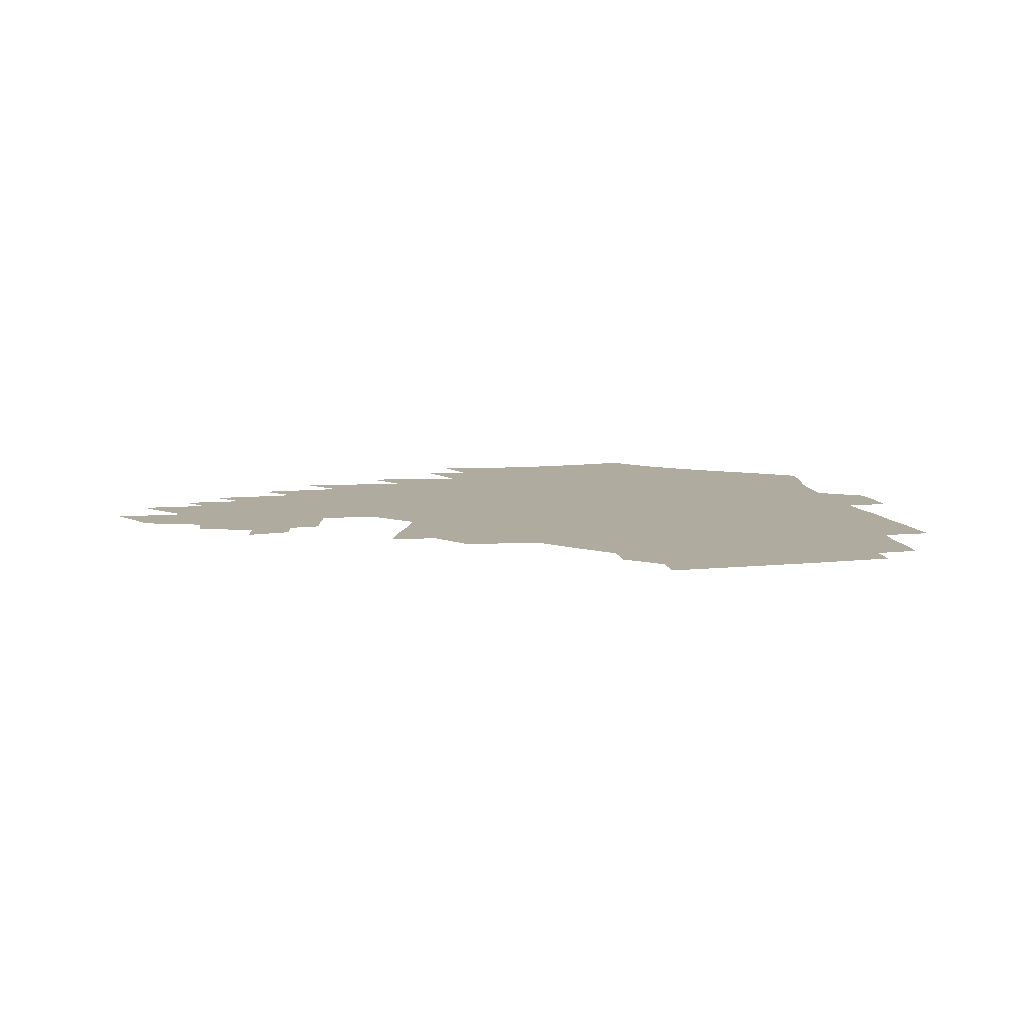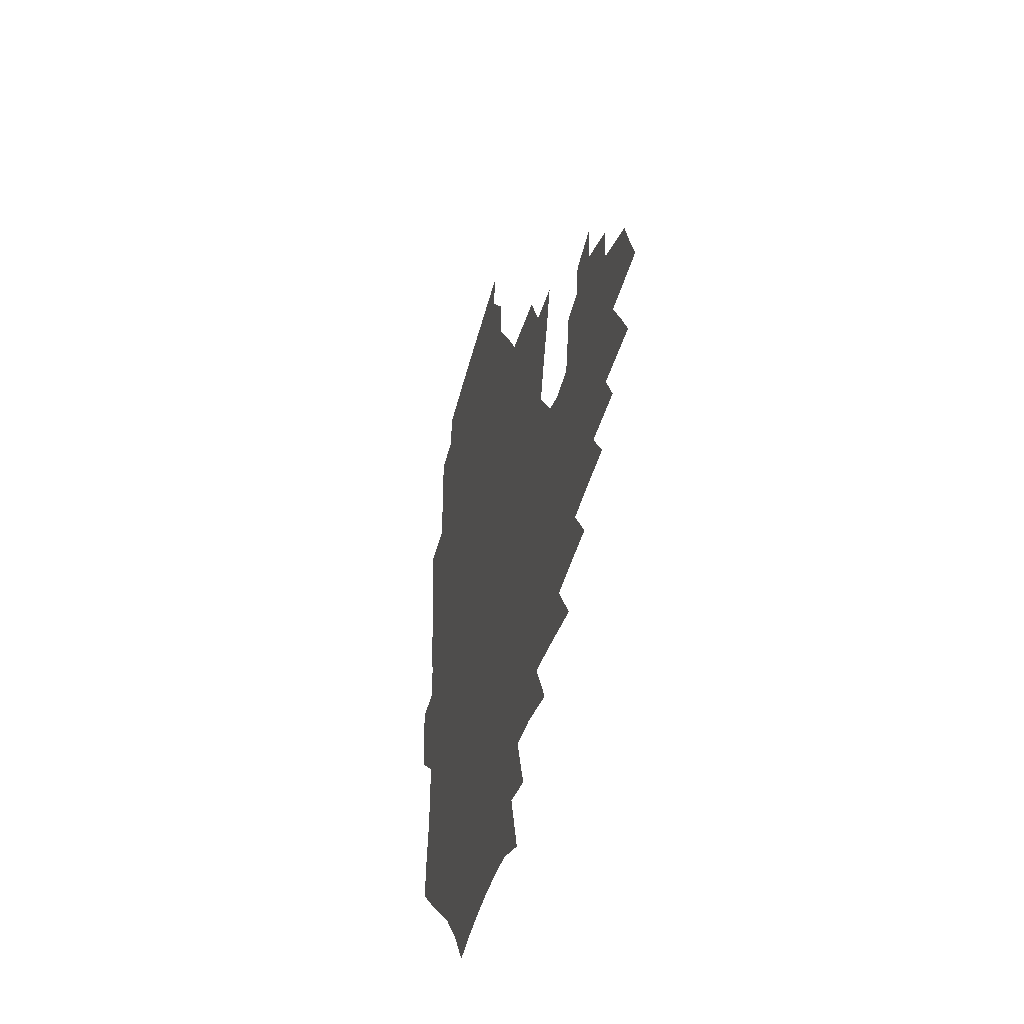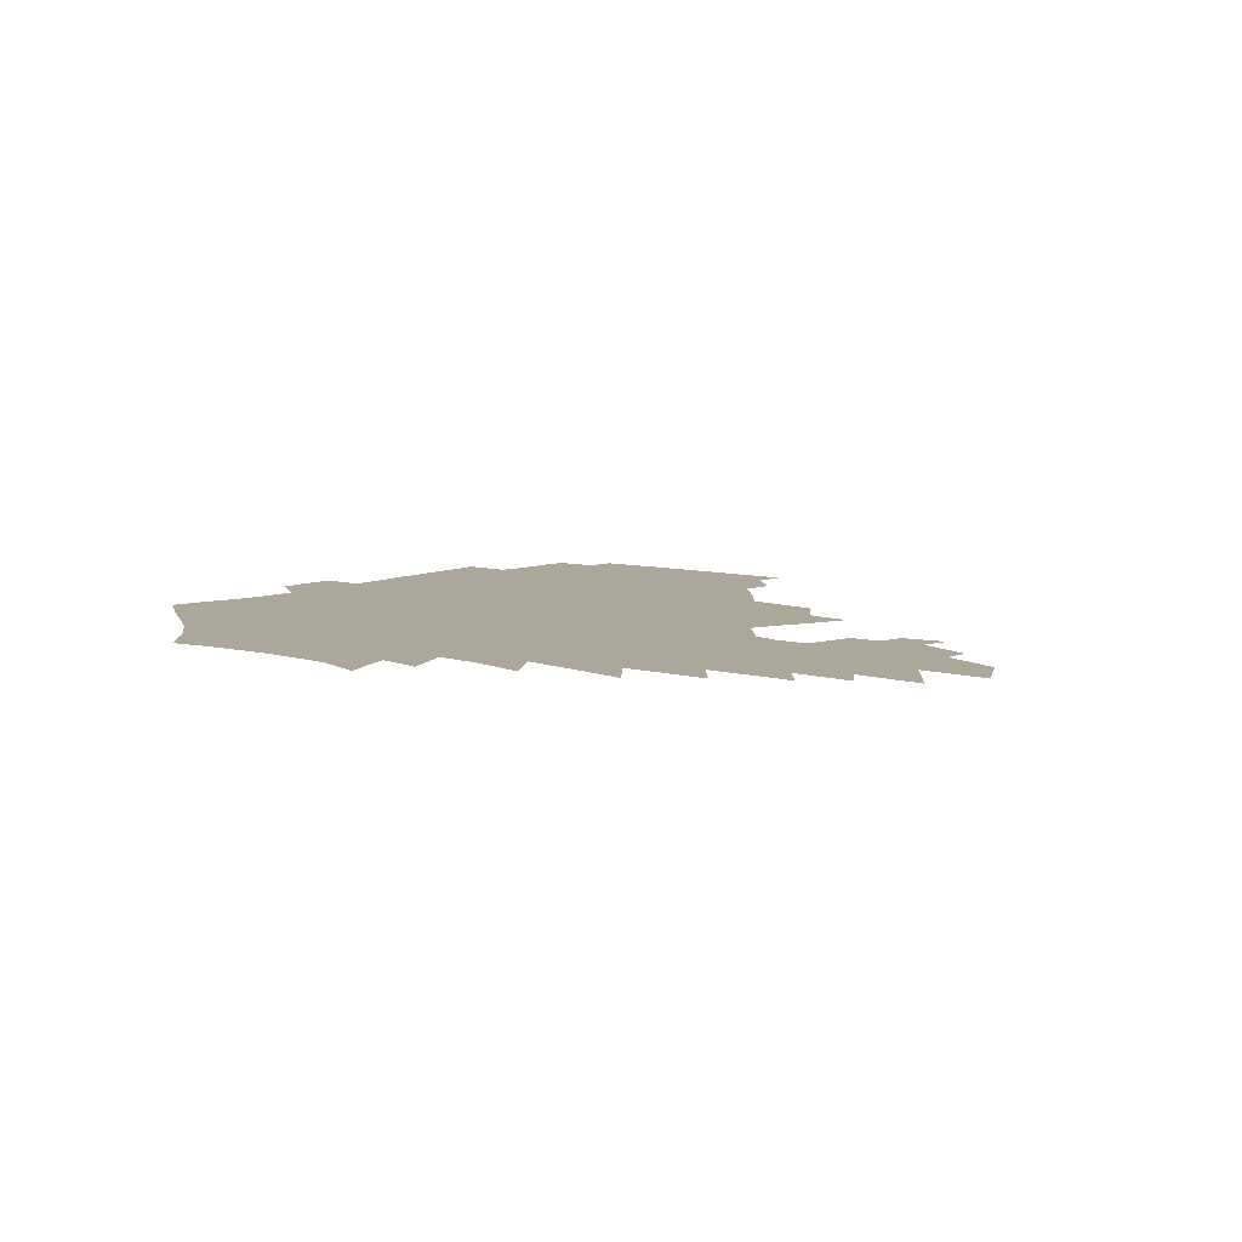
<metadata>
{"format":"obj","ext":"obj","renderer":"f3d","projection":"perspective","resolution":1024,"background":"white","views":[{"elev":9.6,"azim":168.4,"up":"+Z"},{"elev":-35.9,"azim":77.3,"up":"+Y"},{"elev":8.1,"azim":40.2,"up":"+Z"}]}
</metadata>
<code>
v 187.1 253.2 0
v 186 267.9 0
v 186.2 282.6 0
v 198.7 174.8 0
v 201.2 191.5 0
v 205.3 208.5 0
v 206.8 224.2 0
v 207.4 239.4 0
v 206.1 254.1 0
v 206 268.8 0
v 205.7 283.3 0
v 205.3 298 0
v 203.1 312.8 0
v 202.9 327.4 0
v 201.4 342 0
v 200.7 356.4 0
v 199.8 370.6 0
v 217.4 161.2 0
v 218.5 177.4 0
v 221.6 194.3 0
v 223.8 210.3 0
v 227 226.2 0
v 227.9 240.8 0
v 225.4 255.2 0
v 225.1 269.8 0
v 224.4 284.4 0
v 223.9 299 0
v 223.3 313.6 0
v 222.1 328.3 0
v 222.1 342.9 0
v 222.5 357.1 0
v 221.8 371.2 0
v 223.5 385.4 0
v 223.3 399.5 0
v 224.3 413.3 0
v 237.1 147.9 0
v 236 163.5 0
v 238.1 180.1 0
v 239.2 195.9 0
v 240.8 211.6 0
v 242.2 226.7 0
v 244.6 241.9 0
v 242.4 256.1 0
v 240.9 270.6 0
v 240.3 285.2 0
v 241.4 299.9 0
v 239.9 314.6 0
v 239.5 329.3 0
v 240.4 343.9 0
v 240.7 358.3 0
v 240.5 372.6 0
v 241.5 386.9 0
v 242.2 401 0
v 243.7 414.8 0
v 244.4 428.5 0
v 256.5 134.4 0
v 256.7 151.3 0
v 256.6 167.2 0
v 256.6 182.7 0
v 257.3 198.2 0
v 257.6 213.1 0
v 258 227.8 0
v 258.9 242.6 0
v 258 256.8 0
v 256.9 271.3 0
v 256.3 285.9 0
v 255.7 300.7 0
v 255.6 315.4 0
v 256.4 330.2 0
v 256.6 344.7 0
v 257.2 359.2 0
v 257.2 373.7 0
v 257.7 388.1 0
v 259 402.3 0
v 260 416.2 0
v 261.2 429.8 0
v 273.8 119.2 0
v 275.5 138.9 0
v 274.9 154.8 0
v 274 169.9 0
v 274.1 185.3 0
v 273.4 199.8 0
v 273.8 214.6 0
v 273.6 228.9 0
v 273.4 243.2 0
v 272.3 257.5 0
v 271.3 272 0
v 270.6 286.6 0
v 270.6 301.3 0
v 270.7 316 0
v 271.4 330.8 0
v 271.6 345.4 0
v 271.5 360 0
v 272.8 374.7 0
v 273.1 389 0
v 274.9 403.5 0
v 275.2 417.4 0
v 276.9 431.2 0
v 289.8 100.8 0
v 291.2 123.6 0
v 291.2 141.4 0
v 290.3 156.9 0
v 290.2 172.6 0
v 289.5 187.1 0
v 289.1 201.5 0
v 288.8 215.7 0
v 288.8 229.8 0
v 287.7 243.8 0
v 286.7 257.9 0
v 285.6 272.5 0
v 285.6 287 0
v 285.3 301.7 0
v 285.4 316.5 0
v 286 331.2 0
v 286.3 346 0
v 287.2 360.7 0
v 287.5 375.4 0
v 288.7 390.1 0
v 289.3 404.3 0
v 290.4 418.5 0
v 291.1 432.2 0
v 306.8 103.9 0
v 307 126.6 0
v 306.1 143.5 0
v 305.1 158.8 0
v 304.5 174.1 0
v 304 188.7 0
v 303 202.5 0
v 303.4 216.9 0
v 303.4 230.6 0
v 302.1 244.2 0
v 300.8 258.3 0
v 300 272.8 0
v 299.9 287.2 0
v 299.6 302 0
v 300.2 316.8 0
v 300.4 331.5 0
v 301.1 346.4 0
v 301.8 361.1 0
v 302.3 375.8 0
v 303.2 390.6 0
v 303.6 404.9 0
v 304.8 419.2 0
v 305.4 433.1 0
v 323.4 105.8 0
v 321.8 127.6 0
v 320.4 144.5 0
v 319.3 160.4 0
v 318.4 175.7 0
v 317.7 190.1 0
v 317.1 204 0
v 316.9 217.8 0
v 316.9 231.3 0
v 316 244.5 0
v 315 258.3 0
v 314.1 272.9 0
v 313.9 287.5 0
v 313.9 302.2 0
v 314.4 316.9 0
v 314.9 331.6 0
v 315.6 346.4 0
v 316.4 361.3 0
v 317 376.1 0
v 317.8 391.1 0
v 318.6 405.6 0
v 319.3 419.8 0
v 319.8 433.9 0
v 340 107.1 0
v 336.9 127.9 0
v 334.8 144.8 0
v 333.1 161.2 0
v 331.9 176.9 0
v 330.9 190.9 0
v 330.2 204.8 0
v 329.7 218.3 0
v 329.6 231.8 0
v 329.1 244.7 0
v 328.6 258.1 0
v 327.9 272.8 0
v 327.6 287.9 0
v 328 302.2 0
v 328.7 316.7 0
v 329.5 331.5 0
v 330.3 346.4 0
v 331.2 361.2 0
v 332 376.2 0
v 332.7 391.2 0
v 333.5 405.9 0
v 334 420.4 0
v 334.5 434.6 0
v 356.8 107.1 0
v 352.4 128 0
v 349.3 145.6 0
v 347.2 161.4 0
v 345.2 177.3 0
v 344 191.6 0
v 343 205.4 0
v 342.4 219 0
v 342 232.1 0
v 341.8 244.9 0
v 341.5 258.2 0
v 341.3 272.4 0
v 341.3 287.4 0
v 342 301.7 0
v 343 316.2 0
v 344.2 330.8 0
v 345.1 345.9 0
v 346.3 360.8 0
v 347.4 375.9 0
v 348.2 391.1 0
v 348.5 406.3 0
v 349.3 420.9 0
v 349.9 435.4 0
v 374.4 106.5 0
v 368.7 127.6 0
v 364.3 145.9 0
v 361.3 162 0
v 358.6 177.9 0
v 357.3 191.6 0
v 355.9 205.7 0
v 354.9 219.3 0
v 354.3 232.5 0
v 354.2 245.1 0
v 354.3 258 0
v 354.6 271.9 0
v 355.2 286.1 0
v 356.2 300.6 0
v 357.5 315.1 0
v 359 330 0
v 360.4 345 0
v 361.8 360.1 0
v 363.2 375.4 0
v 364.2 390.8 0
v 364.8 406.2 0
v 397.2 99.65 0
v 387.5 125.3 0
v 379.8 146.6 0
v 375.8 162.6 0
v 372.7 177.9 0
v 370.1 192.8 0
v 368.9 206 0
v 367.3 219.9 0
v 366.6 232.7 0
v 366.3 245.1 0
v 366.9 257.8 0
v 367.6 271.2 0
v 368.7 284.8 0
v 370.2 298.9 0
v 371.8 313.7 0
v 373.8 328.7 0
v 375.8 343.7 0
v 377.6 358.9 0
v 379.5 374.4 0
v 408.7 122 0
v 399 144.8 0
v 391 163 0
v 387.2 178 0
v 384.4 192.3 0
v 381.7 206.6 0
v 379.6 220.3 0
v 378.7 232.8 0
v 378.7 245 0
v 379.3 257.4 0
v 380.4 270.2 0
v 381.8 283.4 0
v 383.8 297.4 0
v 386.1 312 0
v 388.6 327 0
v 391 341.9 0
v 393.8 357.2 0
v 418.9 144.1 0
v 409.8 161.6 0
v 404.8 176.4 0
v 400.9 190.9 0
v 396.6 205.6 0
v 393.7 219.3 0
v 393.3 231.8 0
v 392.3 244.5 0
v 392.3 256.9 0
v 393.5 269.4 0
v 395.3 282.4 0
v 397.4 295.8 0
v 400.4 310.2 0
v 403.2 324.7 0
v 406.5 339.7 0
v 411 355.5 0
v 445.9 139.4 0
v 432.7 159.2 0
v 423.3 175.3 0
v 419.4 189 0
v 413.3 204.1 0
v 407.9 218.8 0
v 407 231.2 0
v 406.3 243.7 0
v 406.8 256 0
v 407.6 268.4 0
v 408.9 281 0
v 411.4 294 0
v 415.3 308 0
v 418.5 322.4 0
v 422.7 337.5 0
v 428.4 353.6 0
v 457.6 156.5 0
v 447.7 172.3 0
v 440.6 186.7 0
v 432.8 201.8 0
v 424.5 217.5 0
v 421.3 230.5 0
v 420.1 242.8 0
v 421.2 254.7 0
v 422 266.8 0
v 423.2 279.1 0
v 426.9 291.6 0
v 431 305.3 0
v 435.5 320 0
v 440.6 335.3 0
v 485.7 152.8 0
v 470.7 171 0
v 460.8 185.7 0
v 453.8 199.4 0
v 444.3 215 0
v 438.4 228.8 0
v 436.6 240.9 0
v 437.2 252.7 0
v 437.4 264.5 0
v 440.6 275.9 0
v 444.4 287.2 0
v 449.7 301.9 0
v 456.4 317.6 0
v 461.9 333.5 0
v 490.4 172 0
v 479.3 186.5 0
v 470.5 200.2 0
v 463.8 213.2 0
v 456 227.2 0
v 452.5 239.3 0
v 453.9 250 0
v 456.1 260.3 0
v 460.5 269.5 0
v 511.1 172.7 0
v 497.6 188.1 0
v 487.9 201.3 0
v 478.2 214.7 0
v 472.1 226.7 0
v 467.9 238.1 0
v 467 248.3 0
v 468.3 257.7 0
v 472.2 266.5 0
v 517.3 189 0
v 507.8 201.8 0
v 499.8 214.1 0
v 492.5 225.9 0
v 488.3 236.8 0
v 485.5 247.2 0
v 485.5 257.1 0
v 488.1 267.3 0
v 490.9 278.6 0
v 493.4 290.6 0
v 538.8 189.6 0
v 526.9 203.1 0
v 522.5 214.5 0
v 514.6 226.2 0
v 510.3 237.2 0
v 508.1 248.1 0
v 507.1 258.9 0
v 505.5 269.6 0
v 505.8 280.5 0
v 507.3 292 0
v 509.6 304.3 0
v 555.4 203 0
v 546.7 215.4 0
v 540.1 227.1 0
v 534.5 238.5 0
v 531.6 249.6 0
v 529.2 260.7 0
v 527.2 271.9 0
v 527.5 283.3 0
v 526.8 294.7 0
v 529.4 307.7 0
v 578.4 215 0
v 569.2 227.7 0
v 559.5 239.9 0
v 556 251.1 0
v 553 262.3 0
v 551.7 273.4 0
v 551.9 285.4 0
v 591.2 240.2 0
v 584.5 252.2 0
v 578.6 263.8 0
f 8 9 1
f 1 9 2
f 9 10 2
f 2 10 3
f 10 11 3
f 18 19 4
f 4 19 5
f 19 20 5
f 5 20 6
f 20 21 6
f 6 21 7
f 21 22 7
f 7 22 8
f 22 23 8
f 8 23 9
f 23 24 9
f 9 24 10
f 24 25 10
f 10 25 11
f 25 26 11
f 11 26 12
f 26 27 12
f 12 27 13
f 27 28 13
f 13 28 14
f 28 29 14
f 14 29 15
f 29 30 15
f 15 30 16
f 30 31 16
f 16 31 17
f 31 32 17
f 36 37 18
f 18 37 19
f 37 38 19
f 19 38 20
f 38 39 20
f 20 39 21
f 39 40 21
f 21 40 22
f 40 41 22
f 22 41 23
f 41 42 23
f 23 42 24
f 42 43 24
f 24 43 25
f 43 44 25
f 25 44 26
f 44 45 26
f 26 45 27
f 45 46 27
f 27 46 28
f 46 47 28
f 28 47 29
f 47 48 29
f 29 48 30
f 48 49 30
f 30 49 31
f 49 50 31
f 31 50 32
f 50 51 32
f 32 51 33
f 51 52 33
f 33 52 34
f 52 53 34
f 34 53 35
f 53 54 35
f 56 57 36
f 36 57 37
f 57 58 37
f 37 58 38
f 58 59 38
f 38 59 39
f 59 60 39
f 39 60 40
f 60 61 40
f 40 61 41
f 61 62 41
f 41 62 42
f 62 63 42
f 42 63 43
f 63 64 43
f 43 64 44
f 64 65 44
f 44 65 45
f 65 66 45
f 45 66 46
f 66 67 46
f 46 67 47
f 67 68 47
f 47 68 48
f 68 69 48
f 48 69 49
f 69 70 49
f 49 70 50
f 70 71 50
f 50 71 51
f 71 72 51
f 51 72 52
f 72 73 52
f 52 73 53
f 73 74 53
f 53 74 54
f 74 75 54
f 54 75 55
f 75 76 55
f 77 78 56
f 56 78 57
f 78 79 57
f 57 79 58
f 79 80 58
f 58 80 59
f 80 81 59
f 59 81 60
f 81 82 60
f 60 82 61
f 82 83 61
f 61 83 62
f 83 84 62
f 62 84 63
f 84 85 63
f 63 85 64
f 85 86 64
f 64 86 65
f 86 87 65
f 65 87 66
f 87 88 66
f 66 88 67
f 88 89 67
f 67 89 68
f 89 90 68
f 68 90 69
f 90 91 69
f 69 91 70
f 91 92 70
f 70 92 71
f 92 93 71
f 71 93 72
f 93 94 72
f 72 94 73
f 94 95 73
f 73 95 74
f 95 96 74
f 74 96 75
f 96 97 75
f 75 97 76
f 97 98 76
f 99 100 77
f 77 100 78
f 100 101 78
f 78 101 79
f 101 102 79
f 79 102 80
f 102 103 80
f 80 103 81
f 103 104 81
f 81 104 82
f 104 105 82
f 82 105 83
f 105 106 83
f 83 106 84
f 106 107 84
f 84 107 85
f 107 108 85
f 85 108 86
f 108 109 86
f 86 109 87
f 109 110 87
f 87 110 88
f 110 111 88
f 88 111 89
f 111 112 89
f 89 112 90
f 112 113 90
f 90 113 91
f 113 114 91
f 91 114 92
f 114 115 92
f 92 115 93
f 115 116 93
f 93 116 94
f 116 117 94
f 94 117 95
f 117 118 95
f 95 118 96
f 118 119 96
f 96 119 97
f 119 120 97
f 97 120 98
f 120 121 98
f 99 122 100
f 122 123 100
f 100 123 101
f 123 124 101
f 101 124 102
f 124 125 102
f 102 125 103
f 125 126 103
f 103 126 104
f 126 127 104
f 104 127 105
f 127 128 105
f 105 128 106
f 128 129 106
f 106 129 107
f 129 130 107
f 107 130 108
f 130 131 108
f 108 131 109
f 131 132 109
f 109 132 110
f 132 133 110
f 110 133 111
f 133 134 111
f 111 134 112
f 134 135 112
f 112 135 113
f 135 136 113
f 113 136 114
f 136 137 114
f 114 137 115
f 137 138 115
f 115 138 116
f 138 139 116
f 116 139 117
f 139 140 117
f 117 140 118
f 140 141 118
f 118 141 119
f 141 142 119
f 119 142 120
f 142 143 120
f 120 143 121
f 143 144 121
f 122 145 123
f 145 146 123
f 123 146 124
f 146 147 124
f 124 147 125
f 147 148 125
f 125 148 126
f 148 149 126
f 126 149 127
f 149 150 127
f 127 150 128
f 150 151 128
f 128 151 129
f 151 152 129
f 129 152 130
f 152 153 130
f 130 153 131
f 153 154 131
f 131 154 132
f 154 155 132
f 132 155 133
f 155 156 133
f 133 156 134
f 156 157 134
f 134 157 135
f 157 158 135
f 135 158 136
f 158 159 136
f 136 159 137
f 159 160 137
f 137 160 138
f 160 161 138
f 138 161 139
f 161 162 139
f 139 162 140
f 162 163 140
f 140 163 141
f 163 164 141
f 141 164 142
f 164 165 142
f 142 165 143
f 165 166 143
f 143 166 144
f 166 167 144
f 145 168 146
f 168 169 146
f 146 169 147
f 169 170 147
f 147 170 148
f 170 171 148
f 148 171 149
f 171 172 149
f 149 172 150
f 172 173 150
f 150 173 151
f 173 174 151
f 151 174 152
f 174 175 152
f 152 175 153
f 175 176 153
f 153 176 154
f 176 177 154
f 154 177 155
f 177 178 155
f 155 178 156
f 178 179 156
f 156 179 157
f 179 180 157
f 157 180 158
f 180 181 158
f 158 181 159
f 181 182 159
f 159 182 160
f 182 183 160
f 160 183 161
f 183 184 161
f 161 184 162
f 184 185 162
f 162 185 163
f 185 186 163
f 163 186 164
f 186 187 164
f 164 187 165
f 187 188 165
f 165 188 166
f 188 189 166
f 166 189 167
f 189 190 167
f 168 191 169
f 191 192 169
f 169 192 170
f 192 193 170
f 170 193 171
f 193 194 171
f 171 194 172
f 194 195 172
f 172 195 173
f 195 196 173
f 173 196 174
f 196 197 174
f 174 197 175
f 197 198 175
f 175 198 176
f 198 199 176
f 176 199 177
f 199 200 177
f 177 200 178
f 200 201 178
f 178 201 179
f 201 202 179
f 179 202 180
f 202 203 180
f 180 203 181
f 203 204 181
f 181 204 182
f 204 205 182
f 182 205 183
f 205 206 183
f 183 206 184
f 206 207 184
f 184 207 185
f 207 208 185
f 185 208 186
f 208 209 186
f 186 209 187
f 209 210 187
f 187 210 188
f 210 211 188
f 188 211 189
f 211 212 189
f 189 212 190
f 212 213 190
f 191 214 192
f 214 215 192
f 192 215 193
f 215 216 193
f 193 216 194
f 216 217 194
f 194 217 195
f 217 218 195
f 195 218 196
f 218 219 196
f 196 219 197
f 219 220 197
f 197 220 198
f 220 221 198
f 198 221 199
f 221 222 199
f 199 222 200
f 222 223 200
f 200 223 201
f 223 224 201
f 201 224 202
f 224 225 202
f 202 225 203
f 225 226 203
f 203 226 204
f 226 227 204
f 204 227 205
f 227 228 205
f 205 228 206
f 228 229 206
f 206 229 207
f 229 230 207
f 207 230 208
f 230 231 208
f 208 231 209
f 231 232 209
f 209 232 210
f 232 233 210
f 210 233 211
f 233 234 211
f 211 234 212
f 214 235 215
f 235 236 215
f 215 236 216
f 236 237 216
f 216 237 217
f 237 238 217
f 217 238 218
f 238 239 218
f 218 239 219
f 239 240 219
f 219 240 220
f 240 241 220
f 220 241 221
f 241 242 221
f 221 242 222
f 242 243 222
f 222 243 223
f 243 244 223
f 223 244 224
f 244 245 224
f 224 245 225
f 245 246 225
f 225 246 226
f 246 247 226
f 226 247 227
f 247 248 227
f 227 248 228
f 248 249 228
f 228 249 229
f 249 250 229
f 229 250 230
f 250 251 230
f 230 251 231
f 251 252 231
f 231 252 232
f 252 253 232
f 232 253 233
f 236 254 237
f 254 255 237
f 237 255 238
f 255 256 238
f 238 256 239
f 256 257 239
f 239 257 240
f 257 258 240
f 240 258 241
f 258 259 241
f 241 259 242
f 259 260 242
f 242 260 243
f 260 261 243
f 243 261 244
f 261 262 244
f 244 262 245
f 262 263 245
f 245 263 246
f 263 264 246
f 246 264 247
f 264 265 247
f 247 265 248
f 265 266 248
f 248 266 249
f 266 267 249
f 249 267 250
f 267 268 250
f 250 268 251
f 268 269 251
f 251 269 252
f 269 270 252
f 252 270 253
f 255 271 256
f 271 272 256
f 256 272 257
f 272 273 257
f 257 273 258
f 273 274 258
f 258 274 259
f 274 275 259
f 259 275 260
f 275 276 260
f 260 276 261
f 276 277 261
f 261 277 262
f 277 278 262
f 262 278 263
f 278 279 263
f 263 279 264
f 279 280 264
f 264 280 265
f 280 281 265
f 265 281 266
f 281 282 266
f 266 282 267
f 282 283 267
f 267 283 268
f 283 284 268
f 268 284 269
f 284 285 269
f 269 285 270
f 285 286 270
f 271 287 272
f 287 288 272
f 272 288 273
f 288 289 273
f 273 289 274
f 289 290 274
f 274 290 275
f 290 291 275
f 275 291 276
f 291 292 276
f 276 292 277
f 292 293 277
f 277 293 278
f 293 294 278
f 278 294 279
f 294 295 279
f 279 295 280
f 295 296 280
f 280 296 281
f 296 297 281
f 281 297 282
f 297 298 282
f 282 298 283
f 298 299 283
f 283 299 284
f 299 300 284
f 284 300 285
f 300 301 285
f 285 301 286
f 301 302 286
f 288 303 289
f 303 304 289
f 289 304 290
f 304 305 290
f 290 305 291
f 305 306 291
f 291 306 292
f 306 307 292
f 292 307 293
f 307 308 293
f 293 308 294
f 308 309 294
f 294 309 295
f 309 310 295
f 295 310 296
f 310 311 296
f 296 311 297
f 311 312 297
f 297 312 298
f 312 313 298
f 298 313 299
f 313 314 299
f 299 314 300
f 314 315 300
f 300 315 301
f 315 316 301
f 301 316 302
f 303 317 304
f 317 318 304
f 304 318 305
f 318 319 305
f 305 319 306
f 319 320 306
f 306 320 307
f 320 321 307
f 307 321 308
f 321 322 308
f 308 322 309
f 322 323 309
f 309 323 310
f 323 324 310
f 310 324 311
f 324 325 311
f 311 325 312
f 325 326 312
f 312 326 313
f 326 327 313
f 313 327 314
f 327 328 314
f 314 328 315
f 328 329 315
f 315 329 316
f 329 330 316
f 318 331 319
f 331 332 319
f 319 332 320
f 332 333 320
f 320 333 321
f 333 334 321
f 321 334 322
f 334 335 322
f 322 335 323
f 335 336 323
f 323 336 324
f 336 337 324
f 324 337 325
f 337 338 325
f 325 338 326
f 338 339 326
f 326 339 327
f 331 340 332
f 340 341 332
f 332 341 333
f 341 342 333
f 333 342 334
f 342 343 334
f 334 343 335
f 343 344 335
f 335 344 336
f 344 345 336
f 336 345 337
f 345 346 337
f 337 346 338
f 346 347 338
f 338 347 339
f 347 348 339
f 341 349 342
f 349 350 342
f 342 350 343
f 350 351 343
f 343 351 344
f 351 352 344
f 344 352 345
f 352 353 345
f 345 353 346
f 353 354 346
f 346 354 347
f 354 355 347
f 347 355 348
f 355 356 348
f 349 359 350
f 359 360 350
f 350 360 351
f 360 361 351
f 351 361 352
f 361 362 352
f 352 362 353
f 362 363 353
f 353 363 354
f 363 364 354
f 354 364 355
f 364 365 355
f 355 365 356
f 365 366 356
f 356 366 357
f 366 367 357
f 357 367 358
f 367 368 358
f 360 370 361
f 370 371 361
f 361 371 362
f 371 372 362
f 362 372 363
f 372 373 363
f 363 373 364
f 373 374 364
f 364 374 365
f 374 375 365
f 365 375 366
f 375 376 366
f 366 376 367
f 376 377 367
f 367 377 368
f 377 378 368
f 368 378 369
f 378 379 369
f 371 380 372
f 380 381 372
f 372 381 373
f 381 382 373
f 373 382 374
f 382 383 374
f 374 383 375
f 383 384 375
f 375 384 376
f 384 385 376
f 376 385 377
f 385 386 377
f 377 386 378
f 382 387 383
f 387 388 383
f 383 388 384
f 388 389 384
f 384 389 385

</code>
